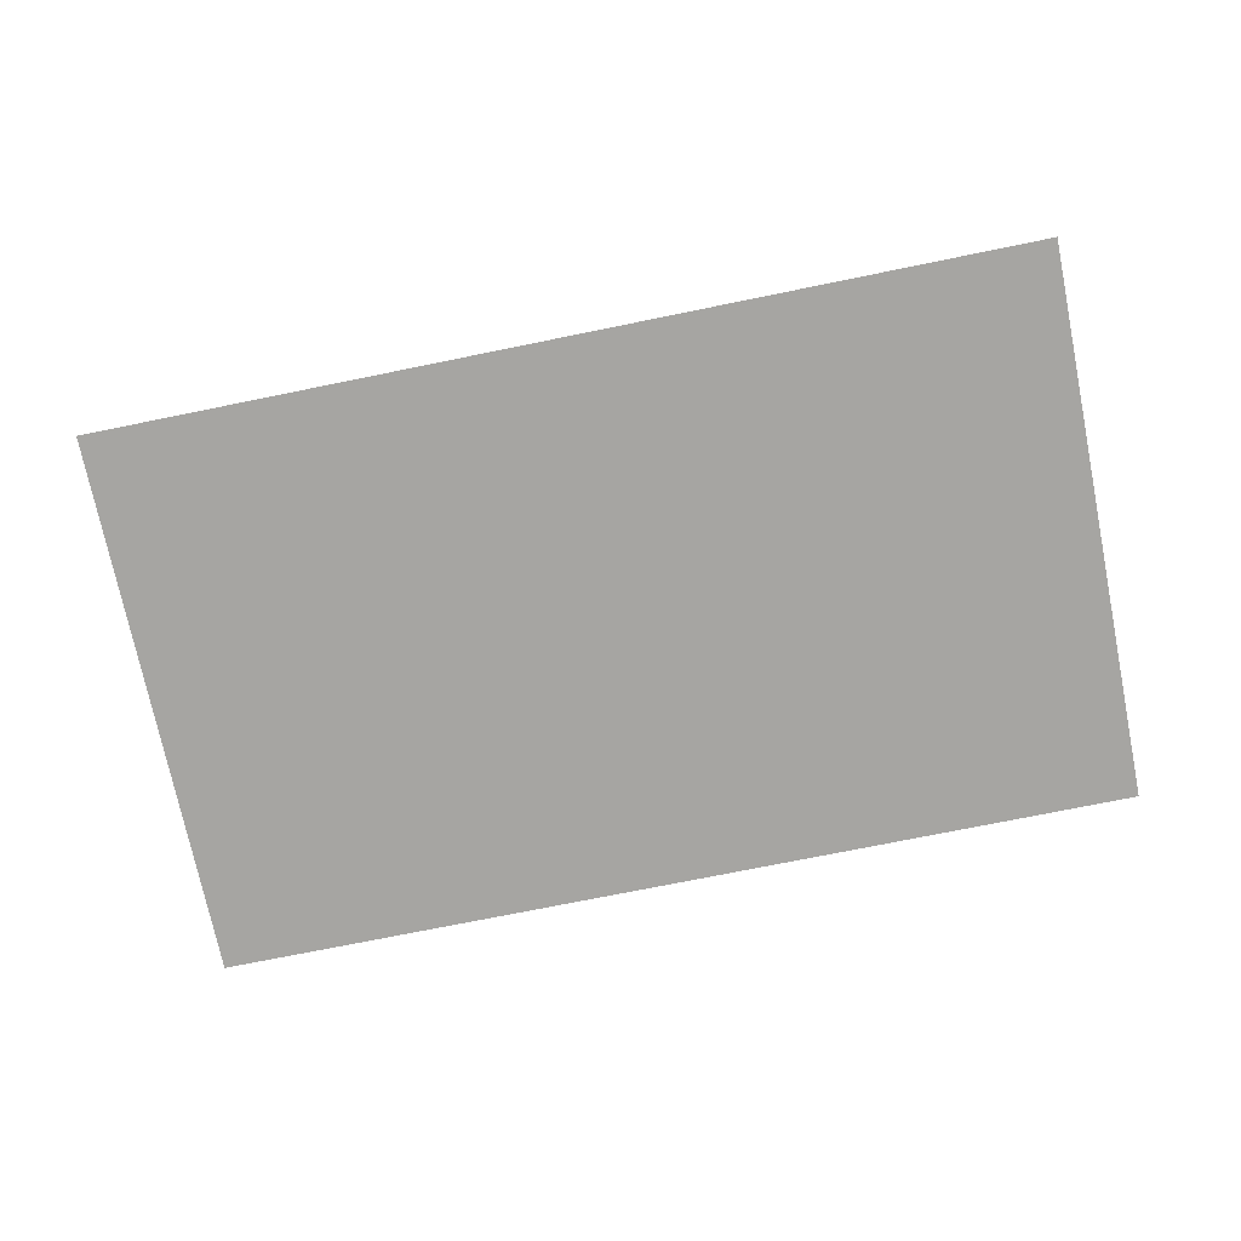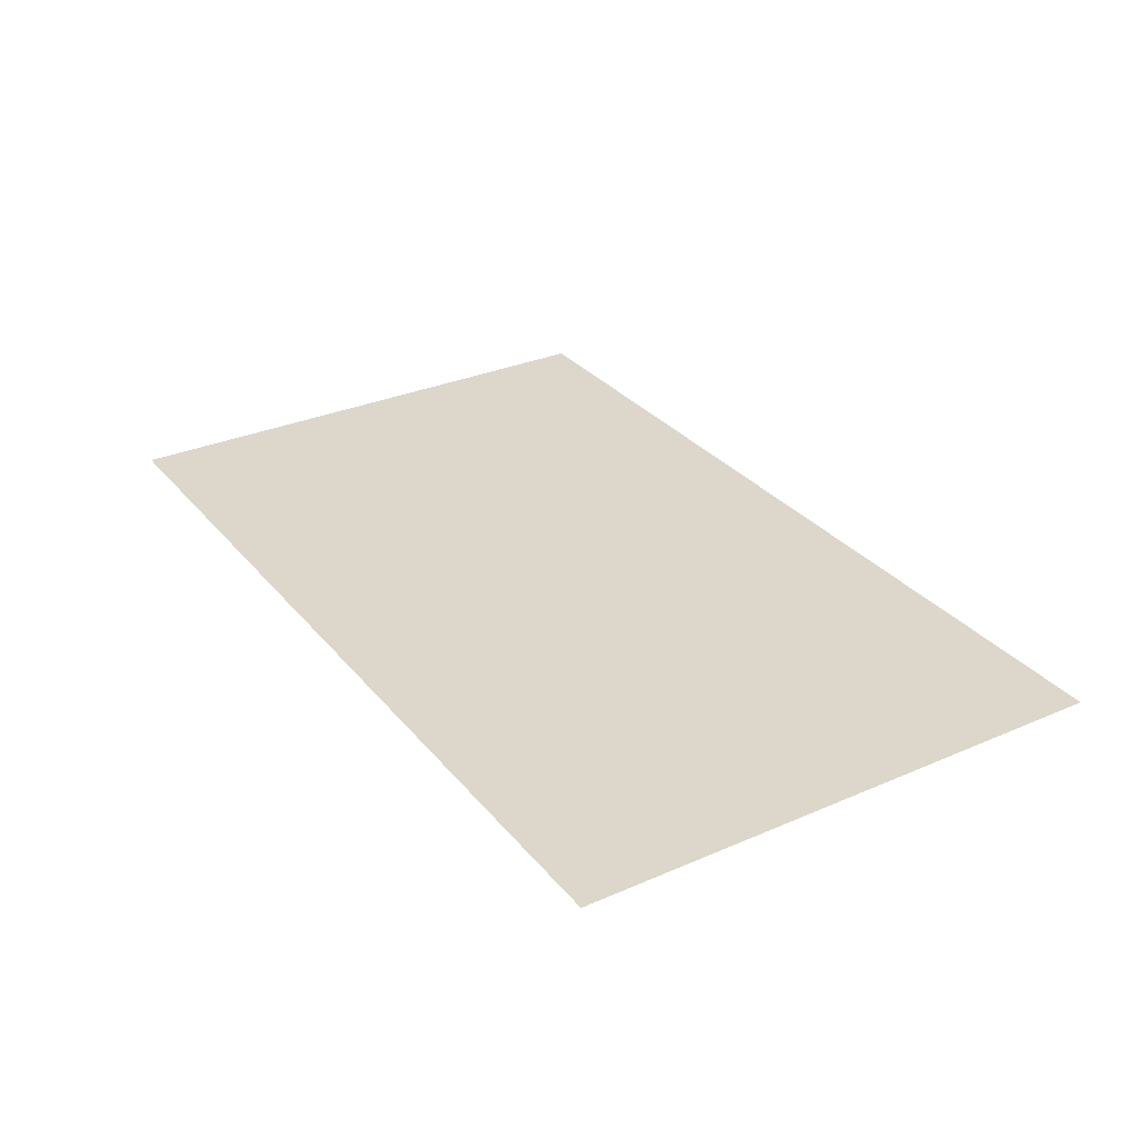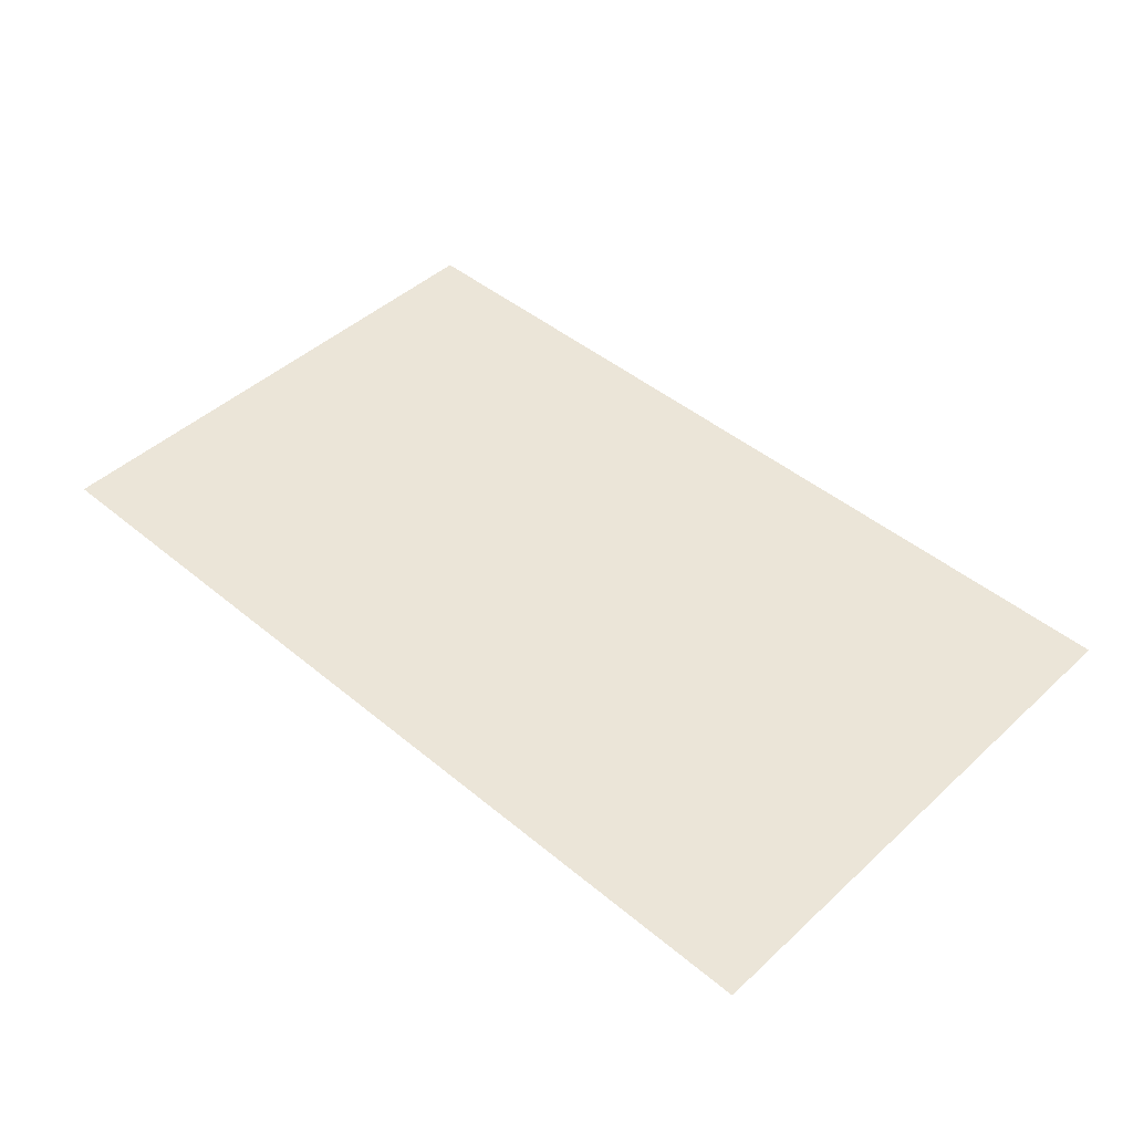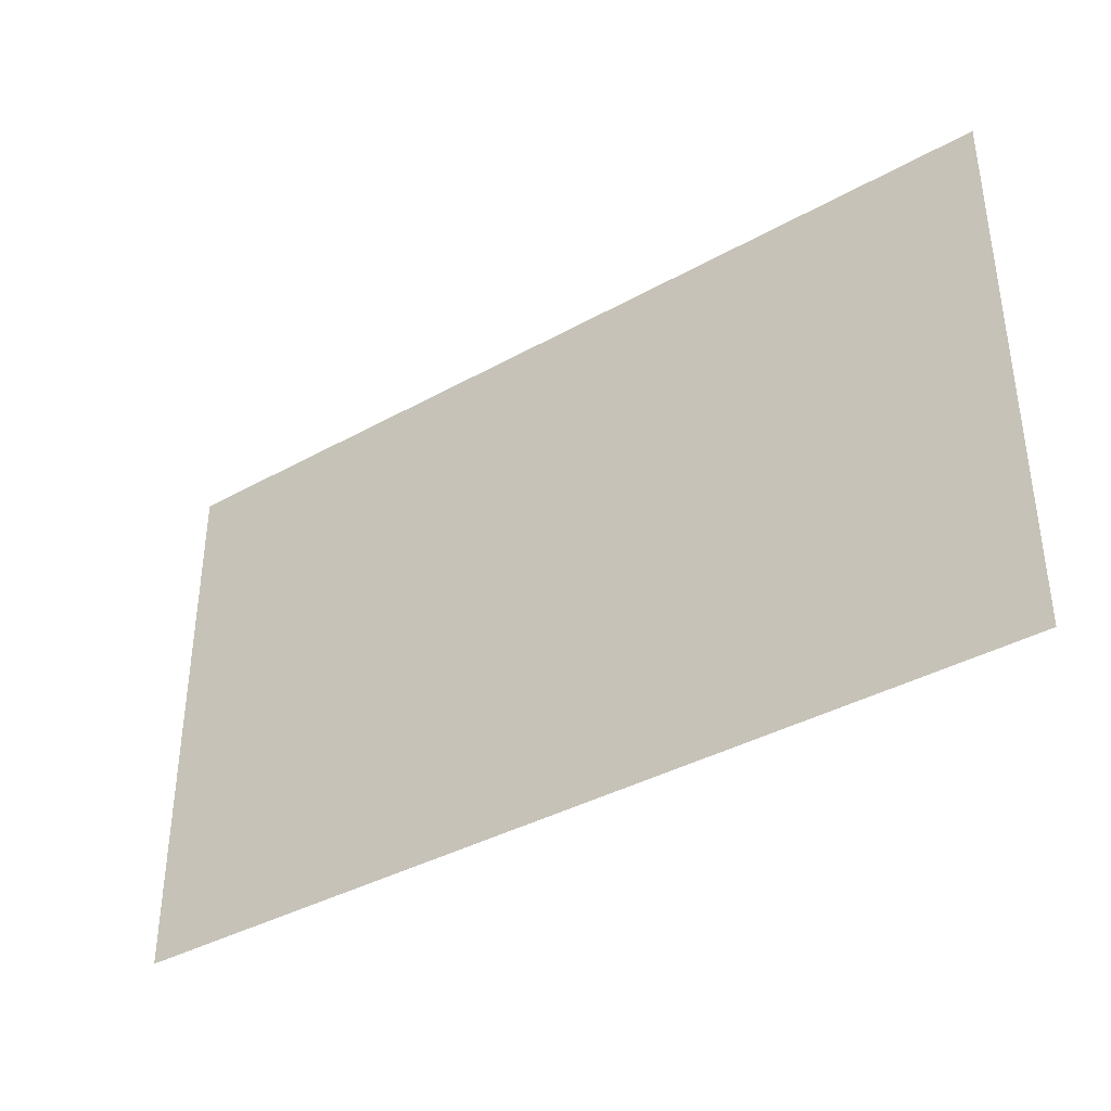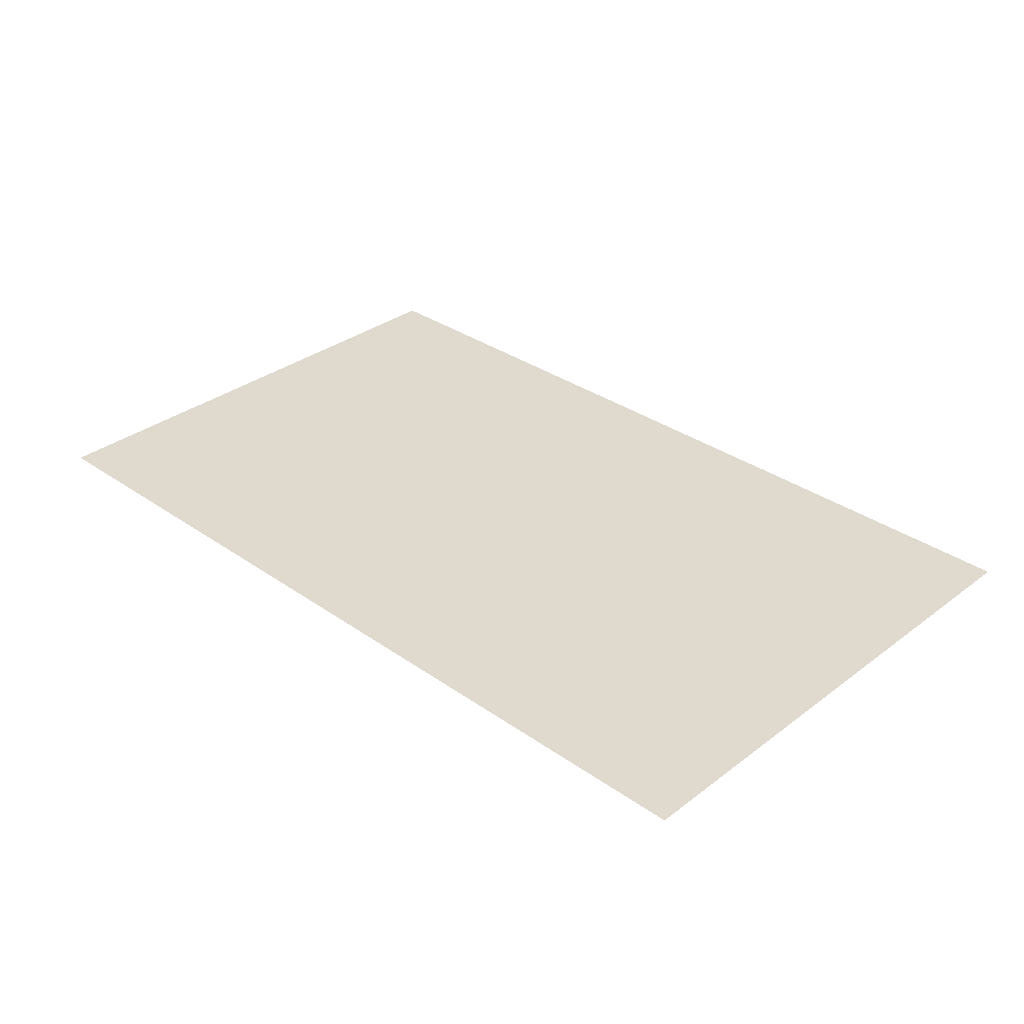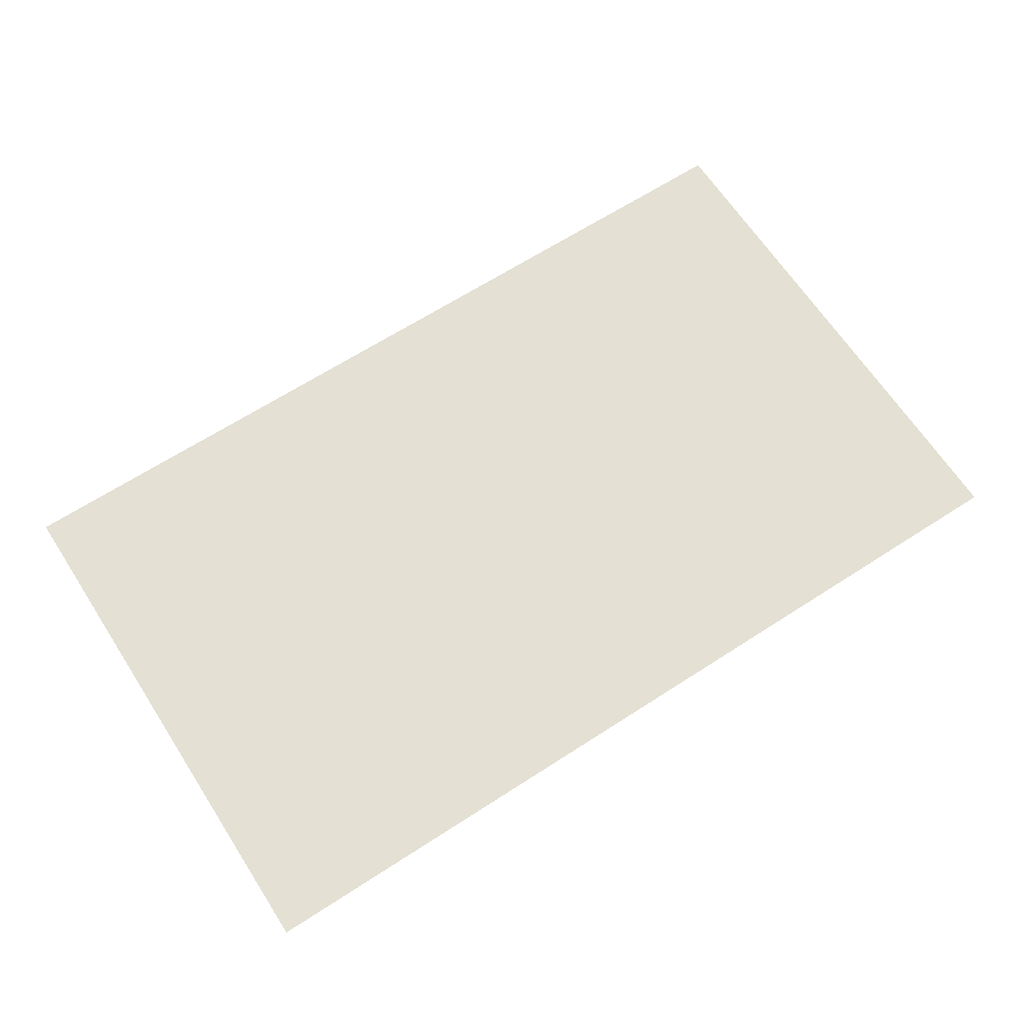
<metadata>
{"format":"obj","ext":"obj","renderer":"f3d","projection":"perspective","resolution":1024,"background":"white","views":[{"elev":-73.6,"azim":-168.5,"up":"+Y"},{"elev":30.7,"azim":-122.0,"up":"+Y"},{"elev":45.6,"azim":43.6,"up":"+Y"},{"elev":-38.0,"azim":-144.6,"up":"+Z"},{"elev":32.9,"azim":44.0,"up":"+Y"},{"elev":65.6,"azim":147.0,"up":"+Y"}]}
</metadata>
<code>
o Cube_Cube.002
v -125 0 75
v -125 0 75
v -125 0 -75
v -125 0 -75
v 125 0 75
v 125 0 75
v 125 0 -75
v 125 0 -75
f 2 3 1
f 4 7 3
f 8 5 7
f 6 1 5
f 7 1 3
f 4 6 8
f 2 4 3
f 4 8 7
f 8 6 5
f 6 2 1
f 7 5 1
f 4 2 6

</code>
